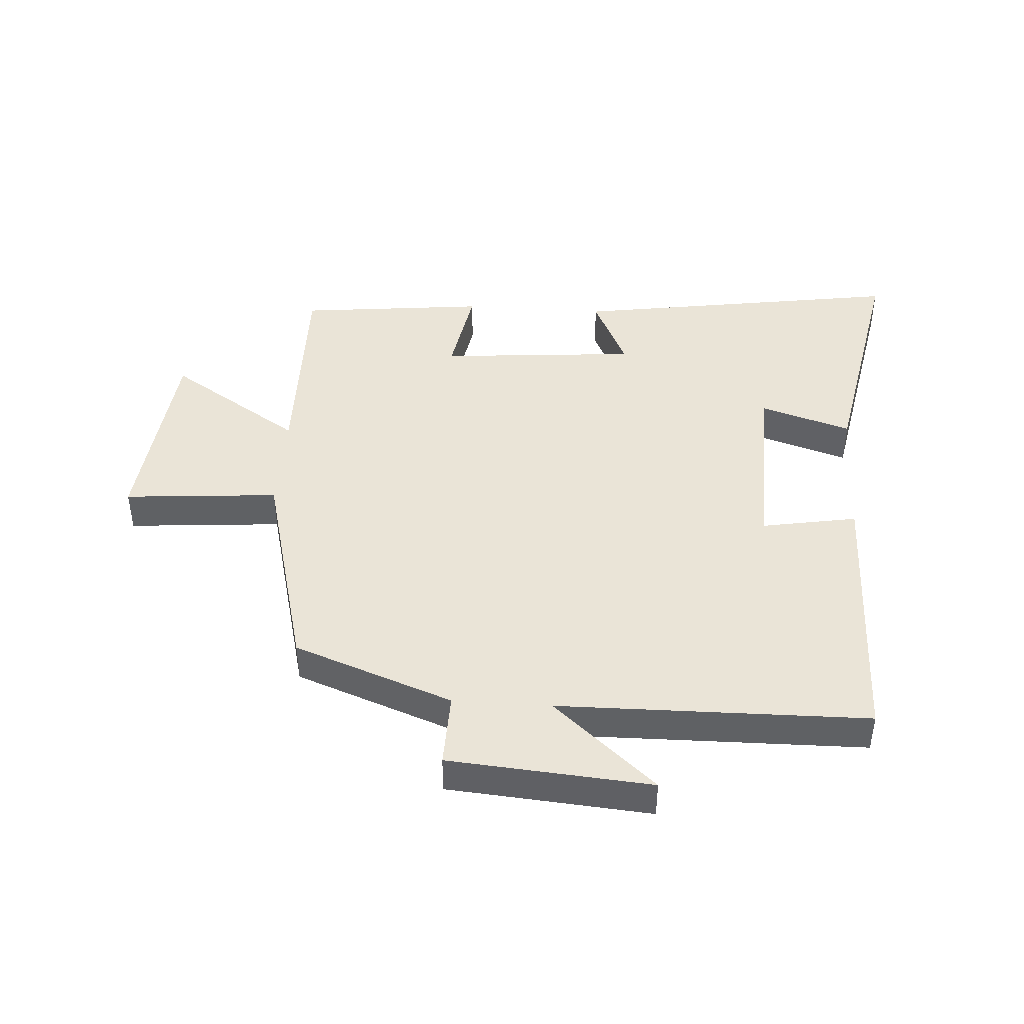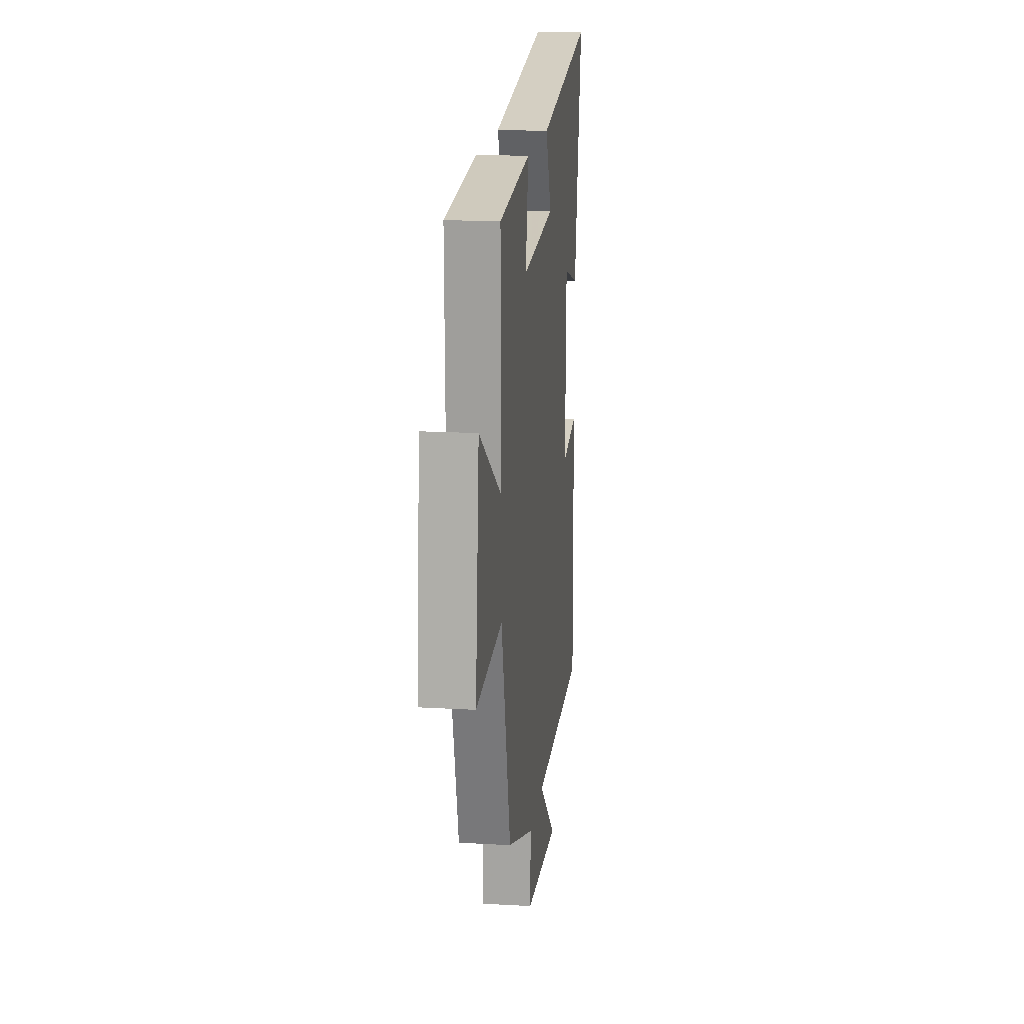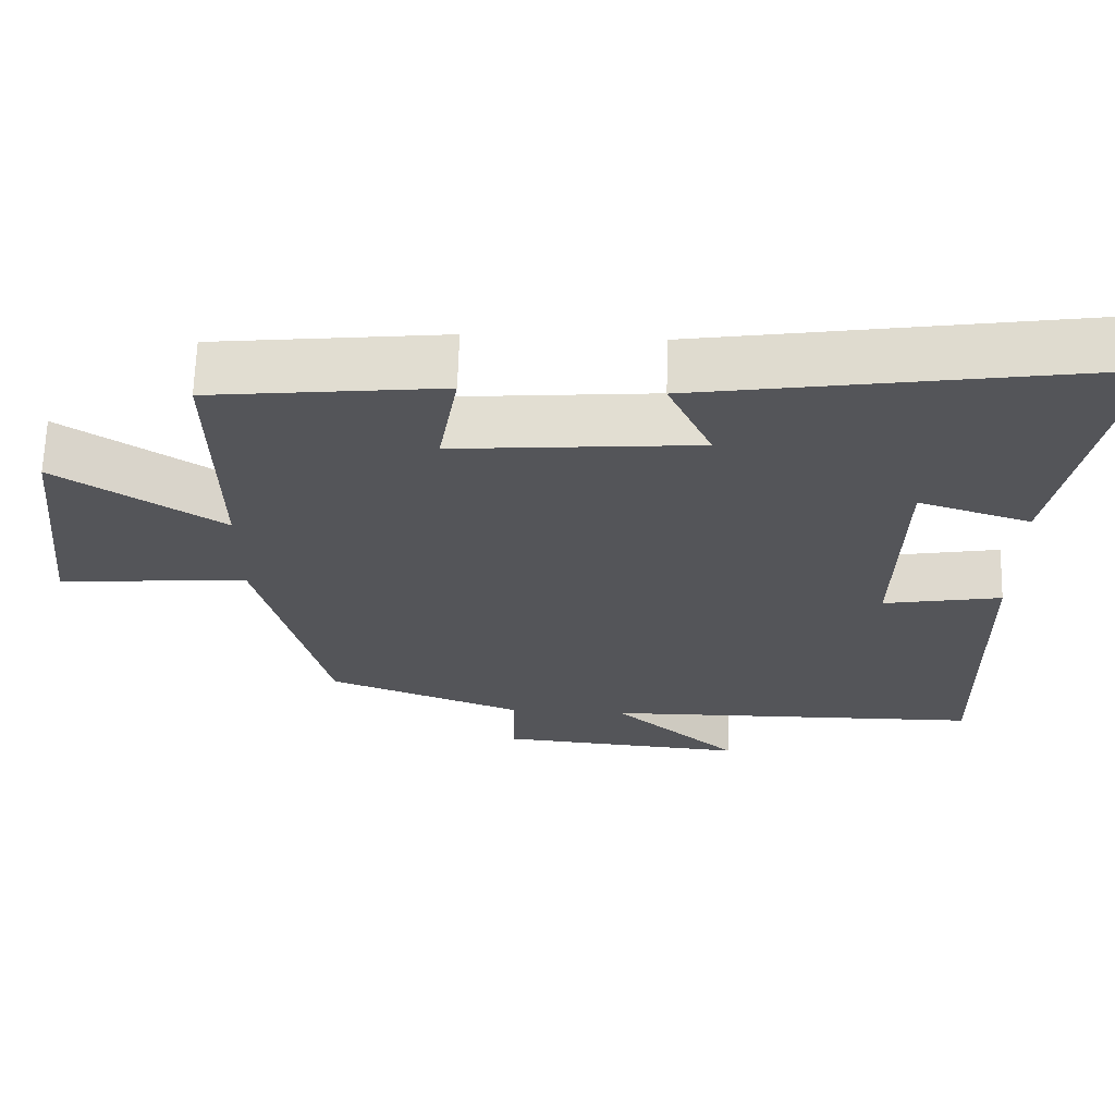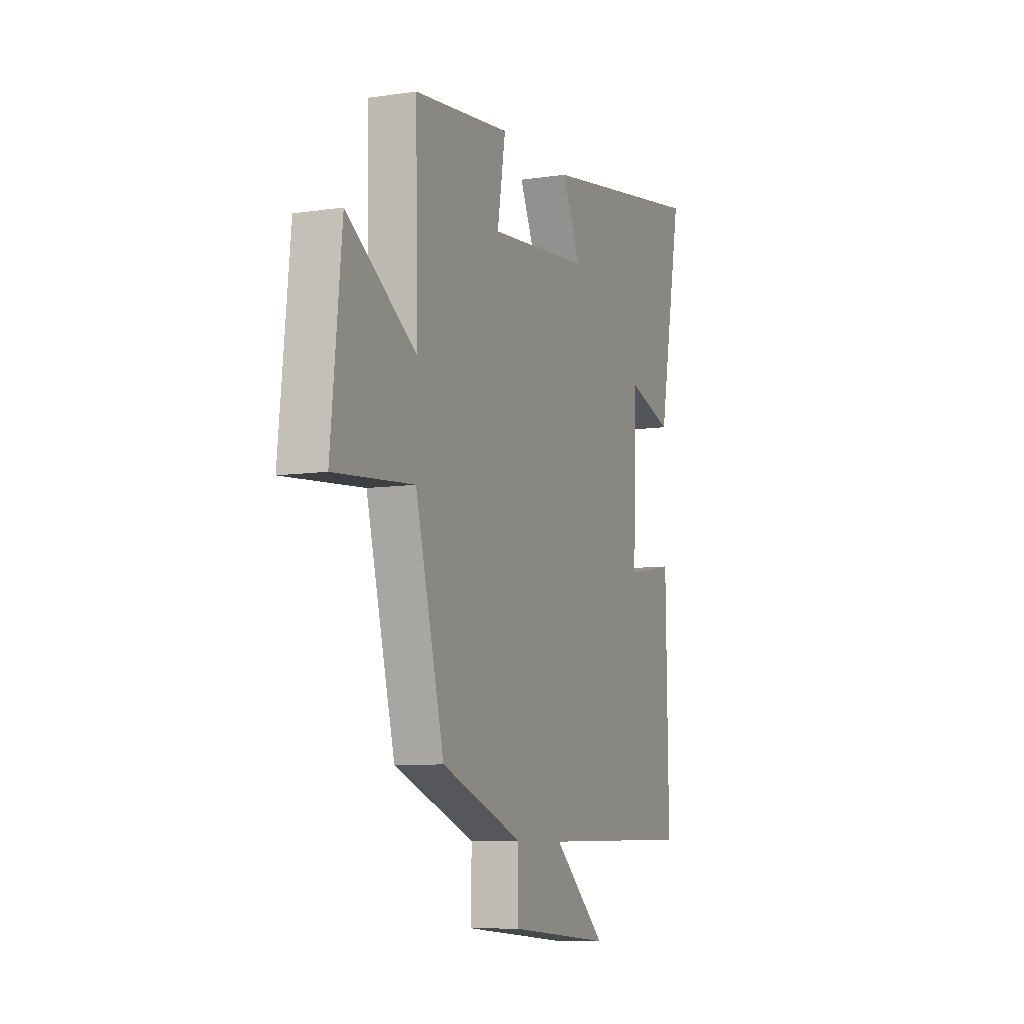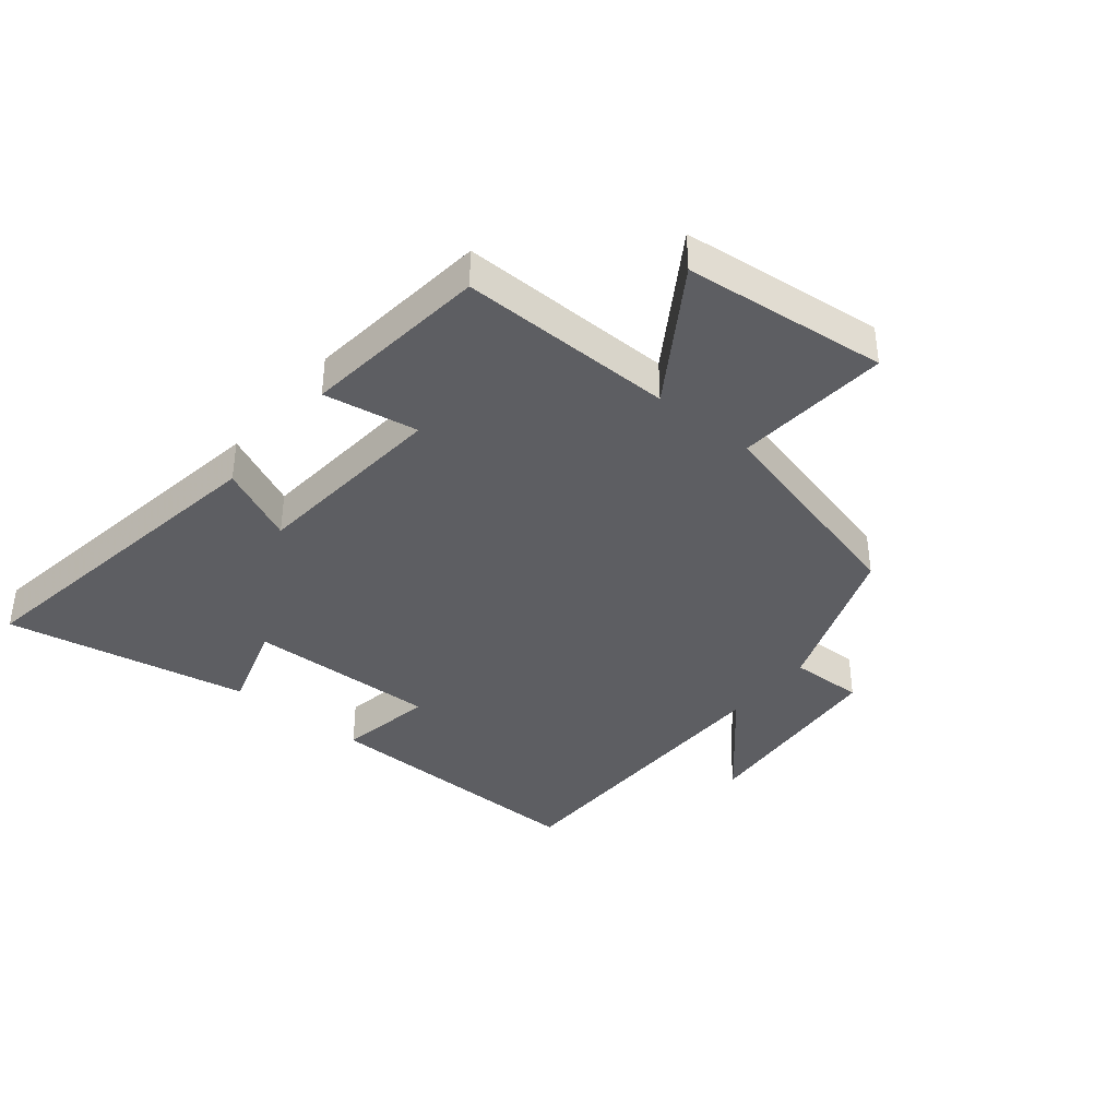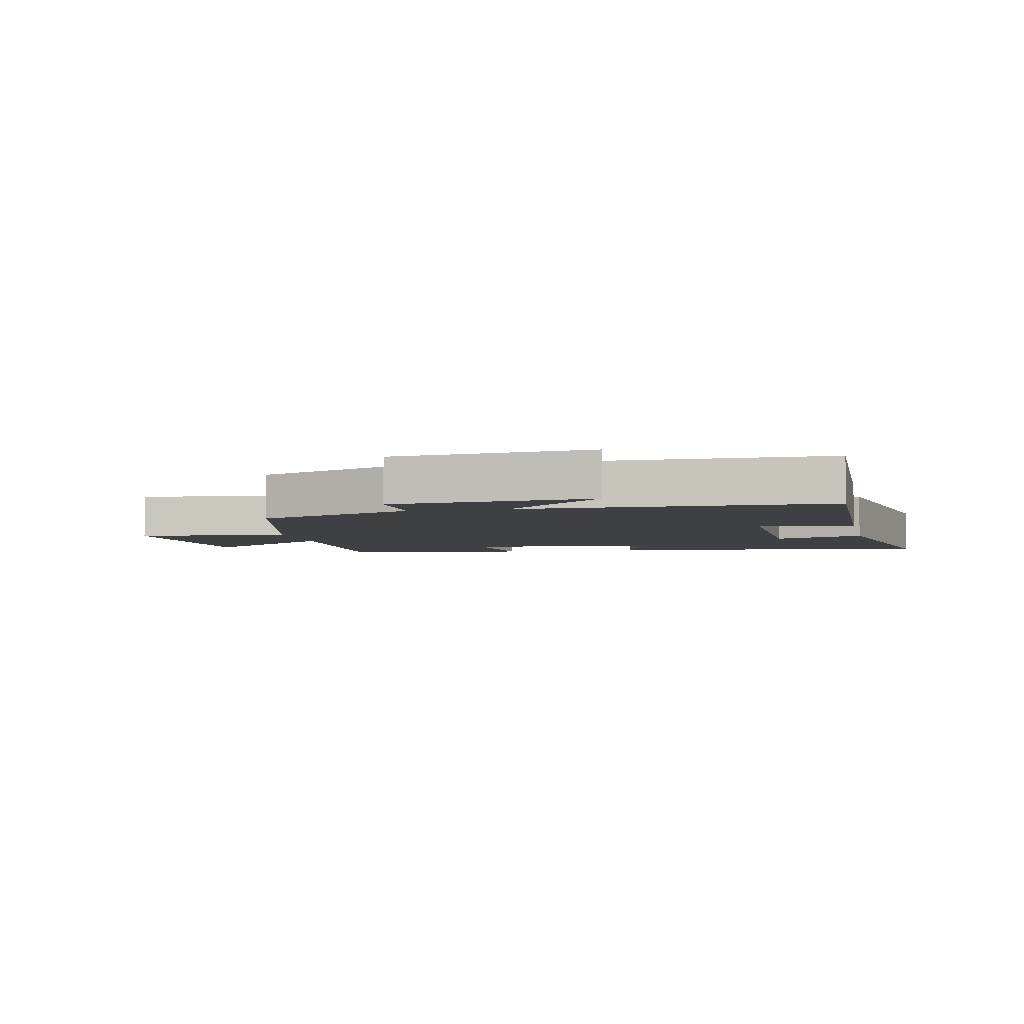
<metadata>
{"format":"obj","ext":"obj","renderer":"f3d","projection":"perspective","resolution":1024,"background":"white","views":[{"elev":43.6,"azim":-176.1,"up":"+Y"},{"elev":16.9,"azim":96.7,"up":"+Z"},{"elev":65.4,"azim":-178.3,"up":"+Z"},{"elev":-8.3,"azim":112.1,"up":"+Z"},{"elev":-38.6,"azim":50.9,"up":"+Y"},{"elev":-4.7,"azim":-167.9,"up":"+Y"}]}
</metadata>
<code>
v 0.506 0.07 0.466
v 0.5 0.07 0.117
v 0.717 0.07 0.256
v 0.751 0.07 -0.074
v 0.5 0.07 -0.053
v 0.409 0.07 -0.405
v 0.151 0.07 -0.5
v 0.154 0.07 -0.62
v -0.174 0.07 -0.646
v -0.007 0.07 -0.5
v -0.508 0.07 -0.492
v -0.5 0.07 -0.044
v -0.345 0.07 -0.072
v -0.353 0.07 0.236
v -0.5 0.07 0.19
v -0.575 0.07 0.585
v -0.037 0.07 0.5
v -0.095 0.07 0.375
v 0.227 0.07 0.347
v 0.201 0.07 0.5
v 0.506 0 0.466
v 0.5 0 0.117
v 0.717 0 0.256
v 0.751 0 -0.074
v 0.5 0 -0.053
v 0.409 0 -0.405
v 0.151 0 -0.5
v 0.154 0 -0.62
v -0.174 0 -0.646
v -0.007 0 -0.5
v -0.508 0 -0.492
v -0.5 0 -0.044
v -0.345 0 -0.072
v -0.353 0 0.236
v -0.5 0 0.19
v -0.575 0 0.585
v -0.037 0 0.5
v -0.095 0 0.375
v 0.227 0 0.347
v 0.201 0 0.5
f 19 20 1 2
f 18 19 2
f 16 17 18
f 15 16 18
f 14 15 18
f 13 14 18 2
f 10 11 12 13
f 10 13 2
f 7 8 9 10
f 7 10 2
f 6 7 2
f 5 6 2
f 2 3 4 5
f 22 21 40 39
f 22 39 38
f 38 37 36
f 38 36 35
f 38 35 34
f 22 38 34 33
f 33 32 31 30
f 22 33 30
f 30 29 28 27
f 22 30 27
f 22 27 26
f 22 26 25
f 25 24 23 22
f 1 21 22 2
f 2 22 23 3
f 3 23 24 4
f 4 24 25 5
f 5 25 26 6
f 6 26 27 7
f 7 27 28 8
f 8 28 29 9
f 9 29 30 10
f 10 30 31 11
f 11 31 32 12
f 12 32 33 13
f 13 33 34 14
f 14 34 35 15
f 15 35 36 16
f 16 36 37 17
f 17 37 38 18
f 18 38 39 19
f 19 39 40 20
f 20 40 21 1

</code>
